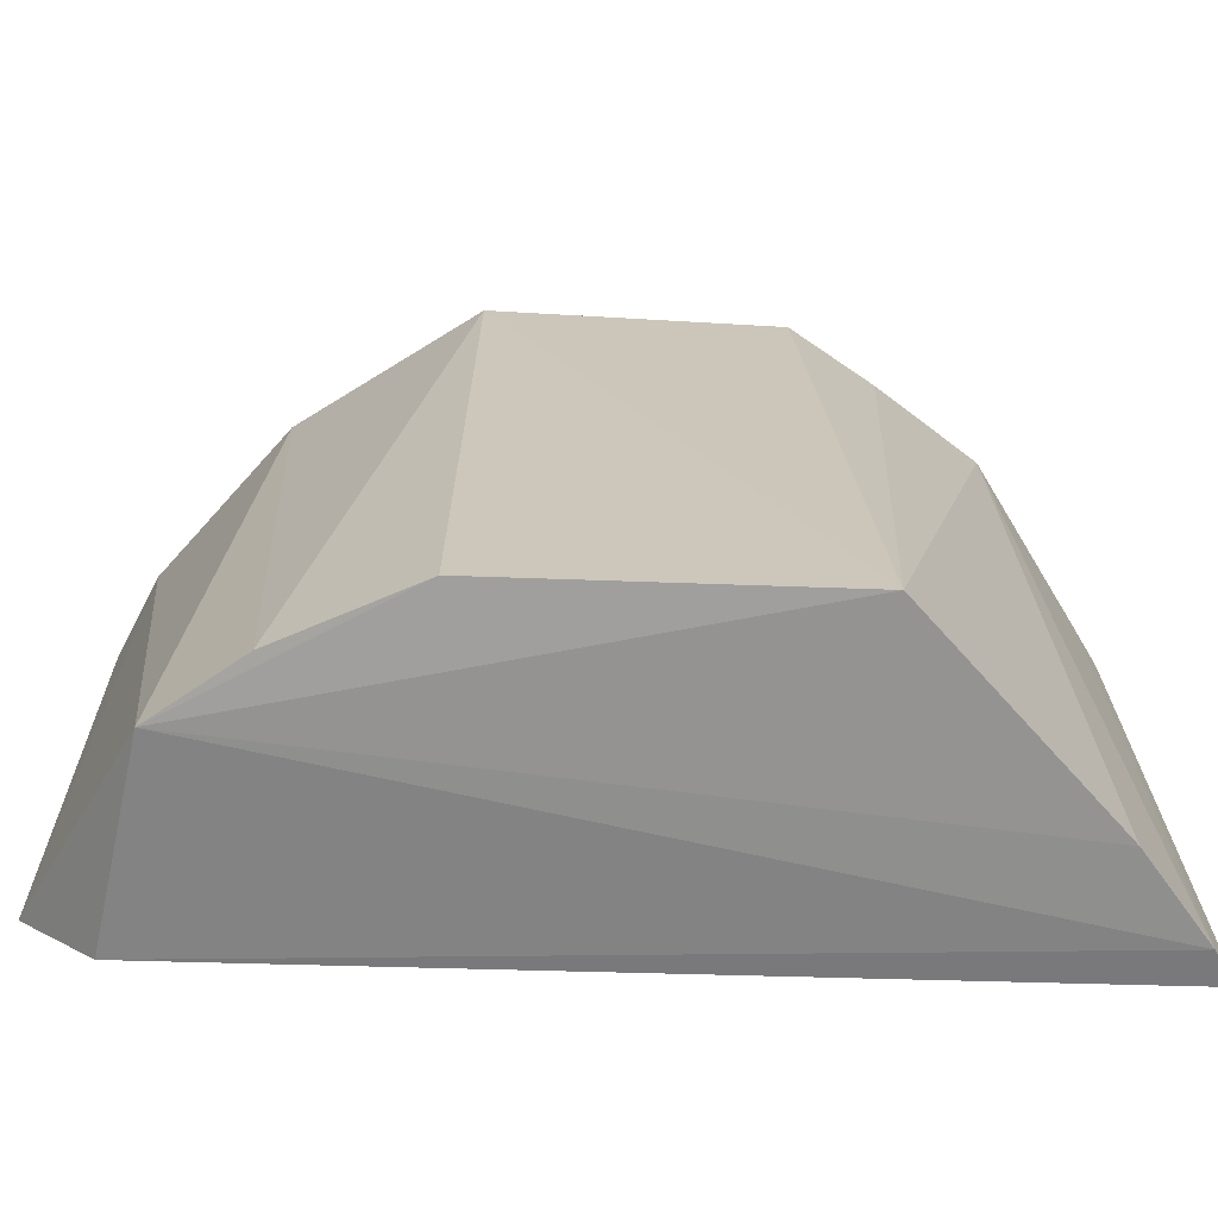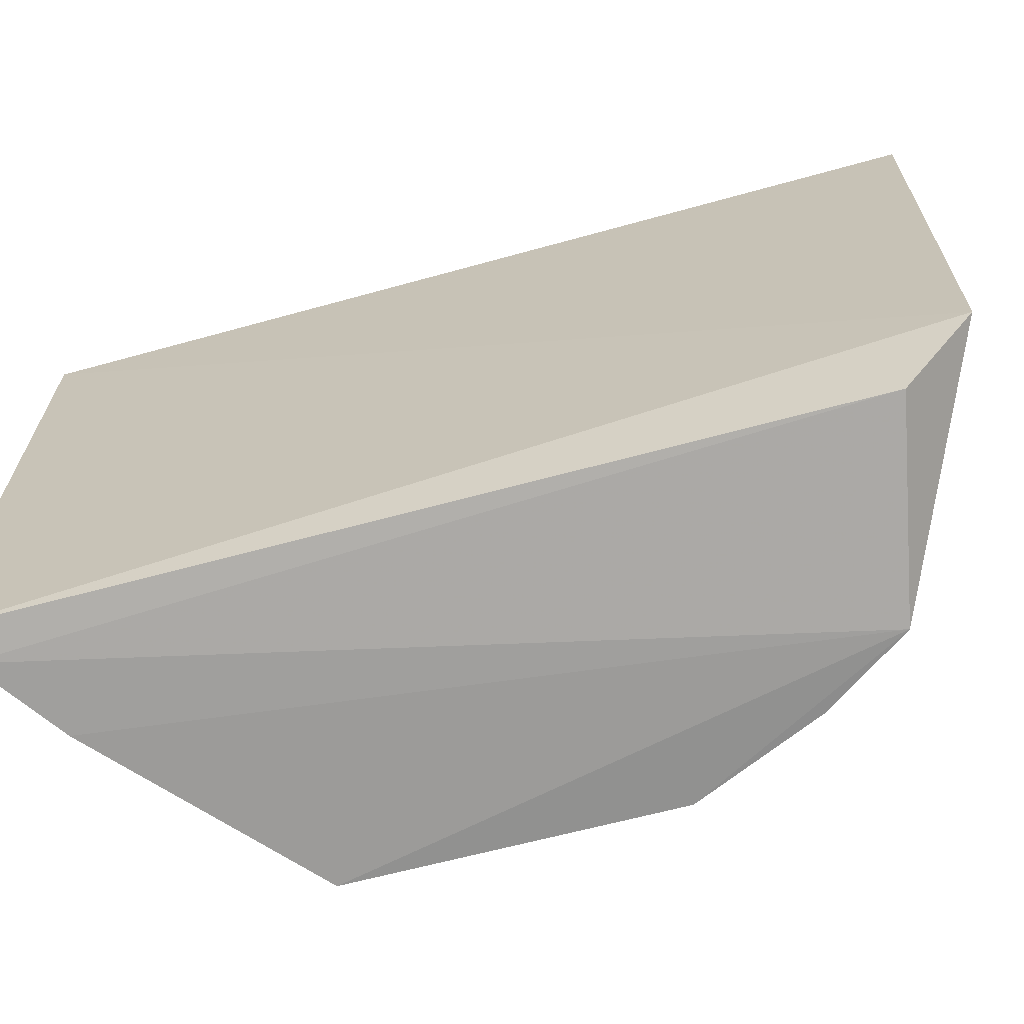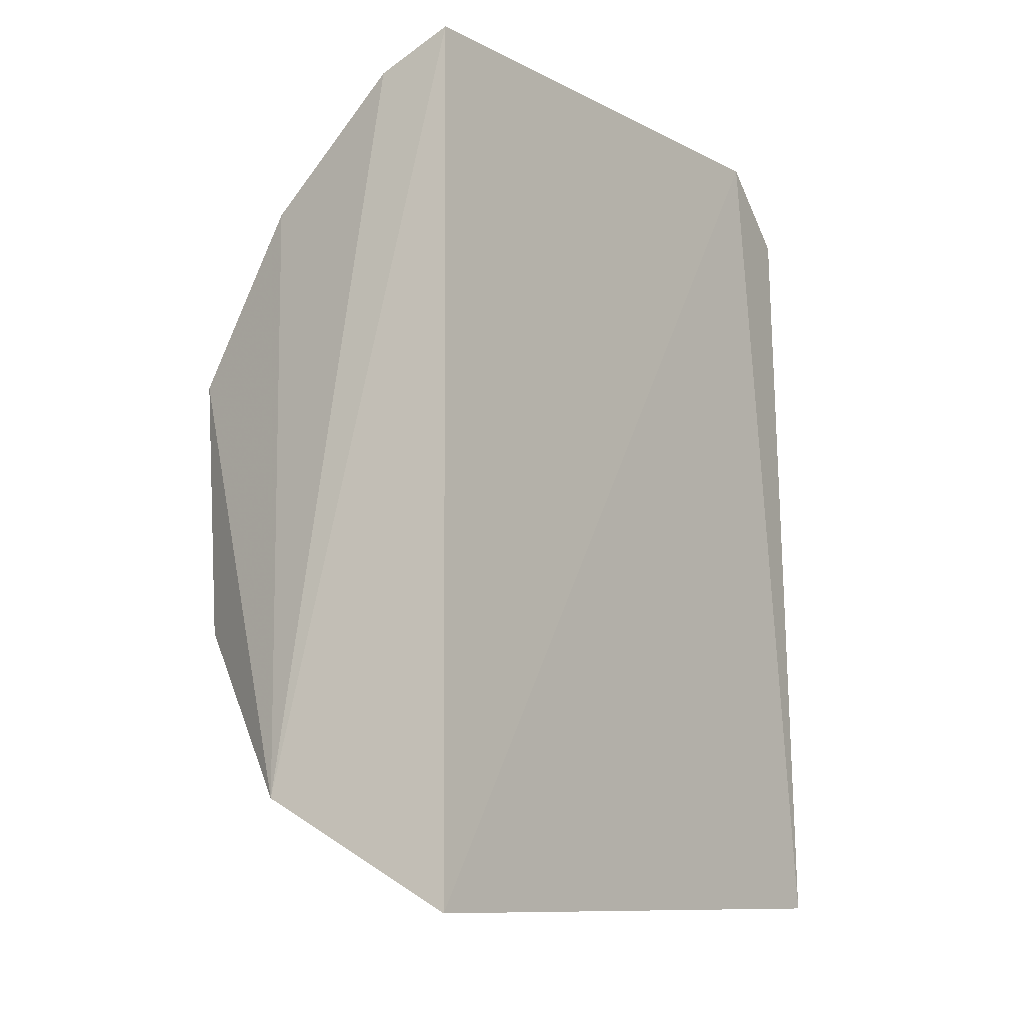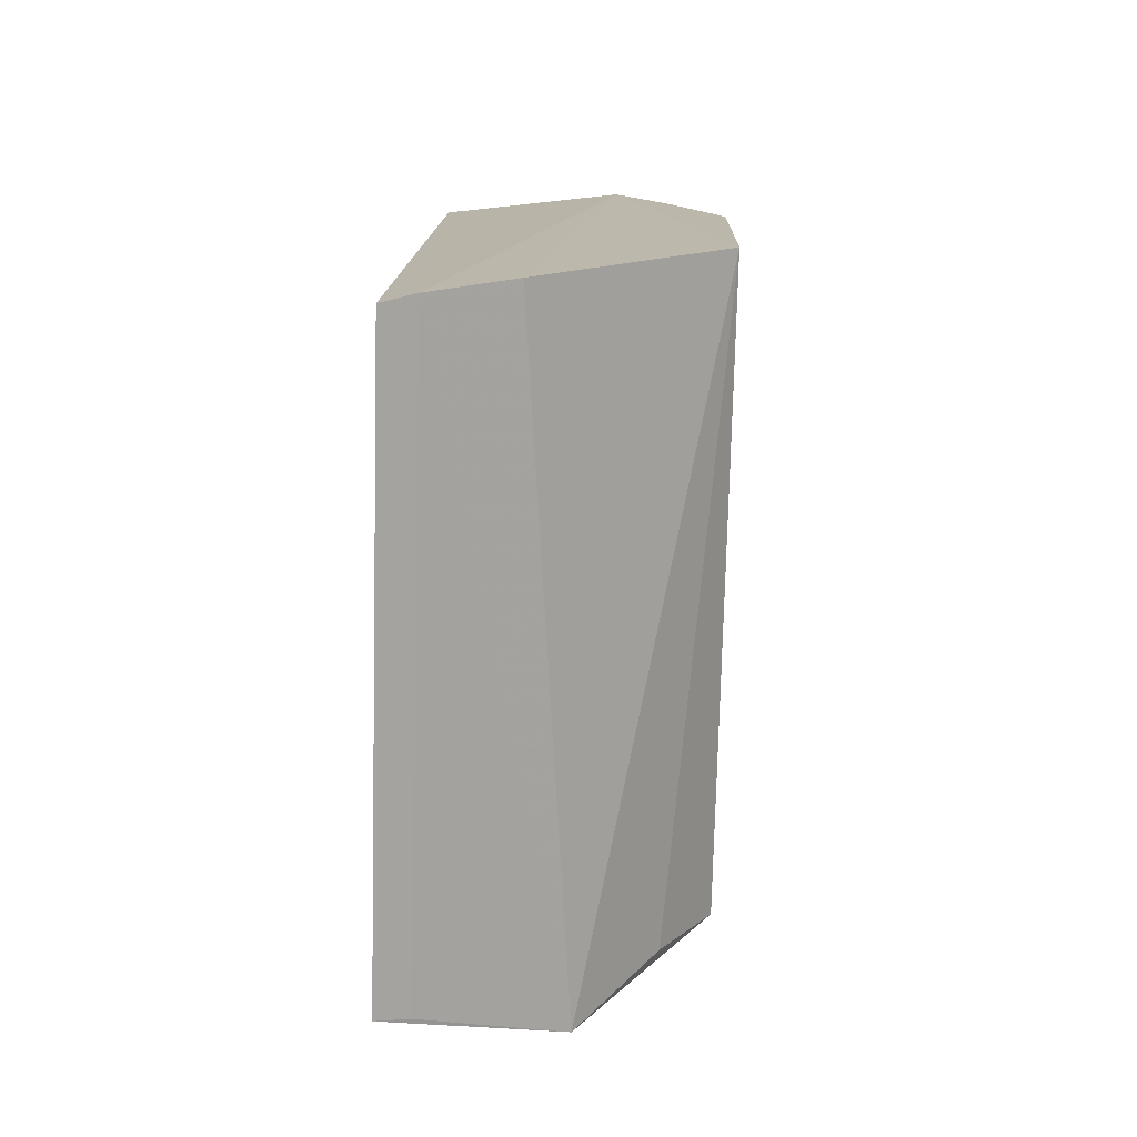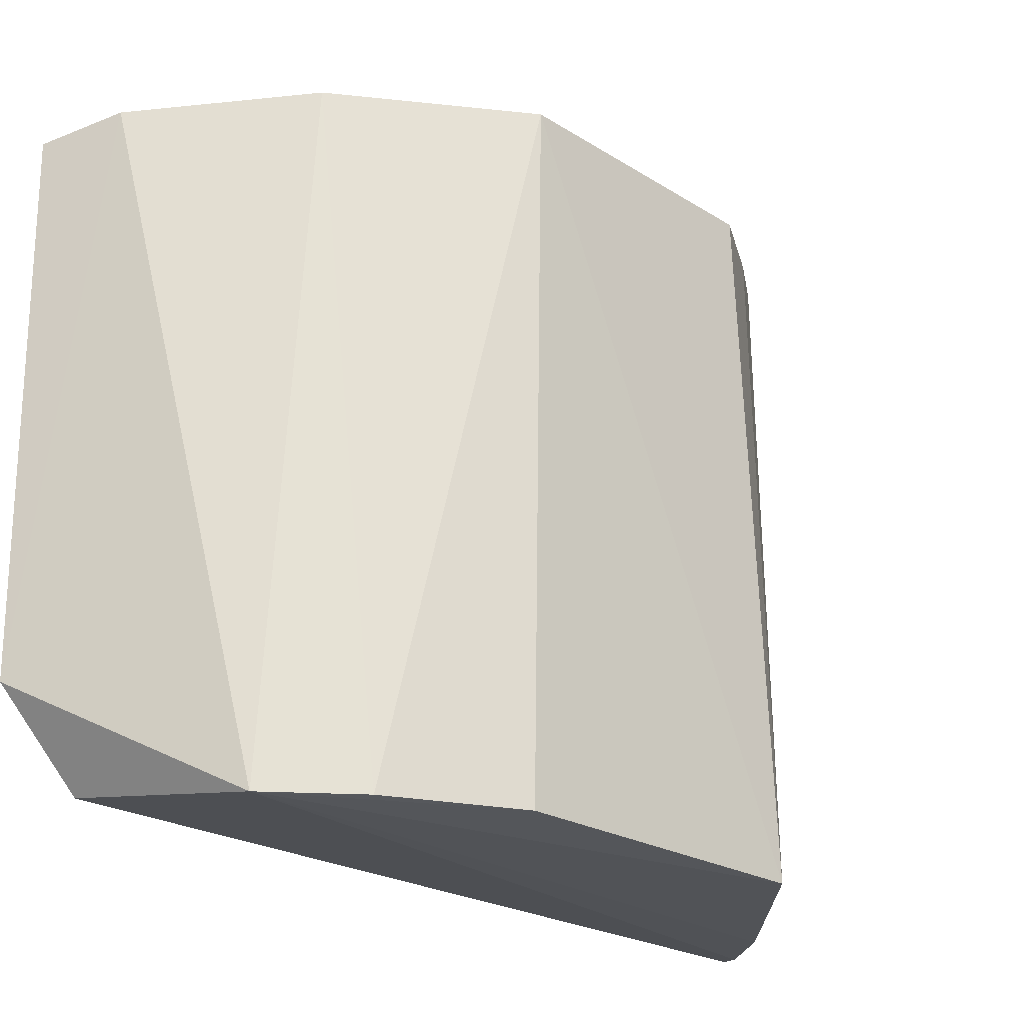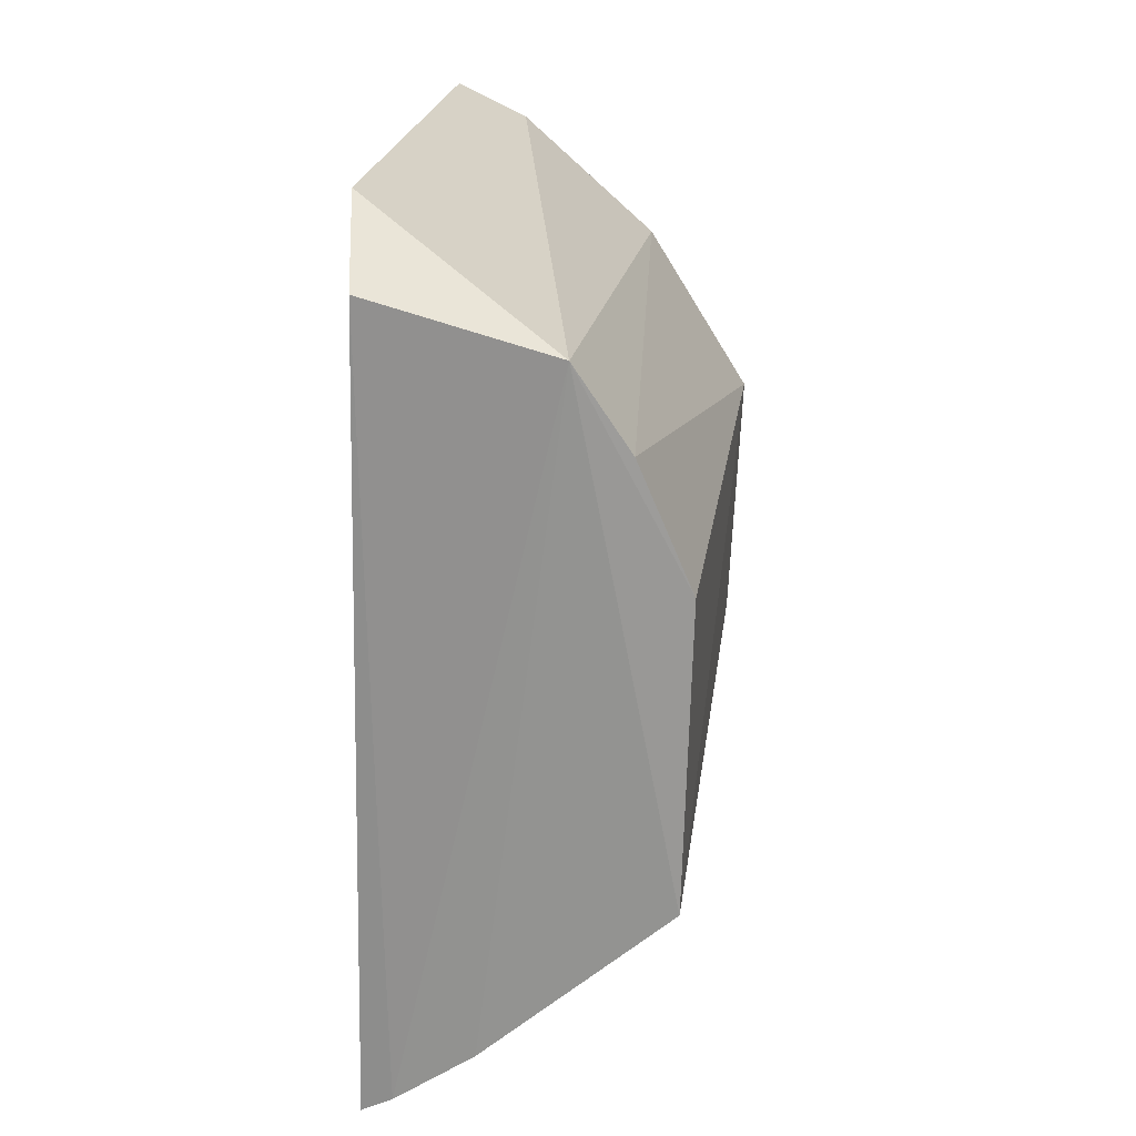
<metadata>
{"format":"obj","ext":"obj","renderer":"f3d","projection":"perspective","resolution":1024,"background":"white","views":[{"elev":-69.7,"azim":89.8,"up":"+Y"},{"elev":-67.3,"azim":-74.0,"up":"+Y"},{"elev":-10.5,"azim":-140.1,"up":"+Z"},{"elev":-75.4,"azim":-1.5,"up":"+Z"},{"elev":-24.1,"azim":48.0,"up":"+Y"},{"elev":21.0,"azim":7.0,"up":"+Z"}]}
</metadata>
<code>
v -0.1715 -0.1103 0.09519
v -0.1393 -0.1107 -0.06899
v -0.1338 0.1031 0.02832
v -0.2349 0.09514 0.1351
v -0.2372 -0.1029 -0.1488
v -0.1682 0.1033 0.08324
v -0.1367 -0.1098 0.02915
v -0.2003 -0.1072 -0.1236
v -0.2367 -0.07219 0.132
v -0.2374 0.09608 -0.1485
v -0.1538 -0.1099 0.06911
v -0.2125 0.1005 0.1232
v -0.2267 -0.105 -0.1426
v -0.2322 -0.101 0.1089
v -0.1379 0.1013 -0.05687
v -0.1818 0.1153 -0.1135
v -0.2272 0.09813 -0.1422
v -0.1552 0.1028 -0.08174
f 7 1 2
f 7 2 3
f 8 2 1
f 10 9 4
f 10 5 9
f 11 6 1
f 11 3 6
f 11 7 3
f 11 1 7
f 12 1 6
f 12 9 1
f 12 4 9
f 13 8 1
f 13 5 10
f 14 9 5
f 14 1 9
f 14 13 1
f 14 5 13
f 15 3 2
f 16 2 8
f 16 8 13
f 16 6 3
f 16 3 15
f 16 12 6
f 16 10 4
f 16 4 12
f 17 16 13
f 17 13 10
f 17 10 16
f 18 16 15
f 18 15 2
f 18 2 16

</code>
